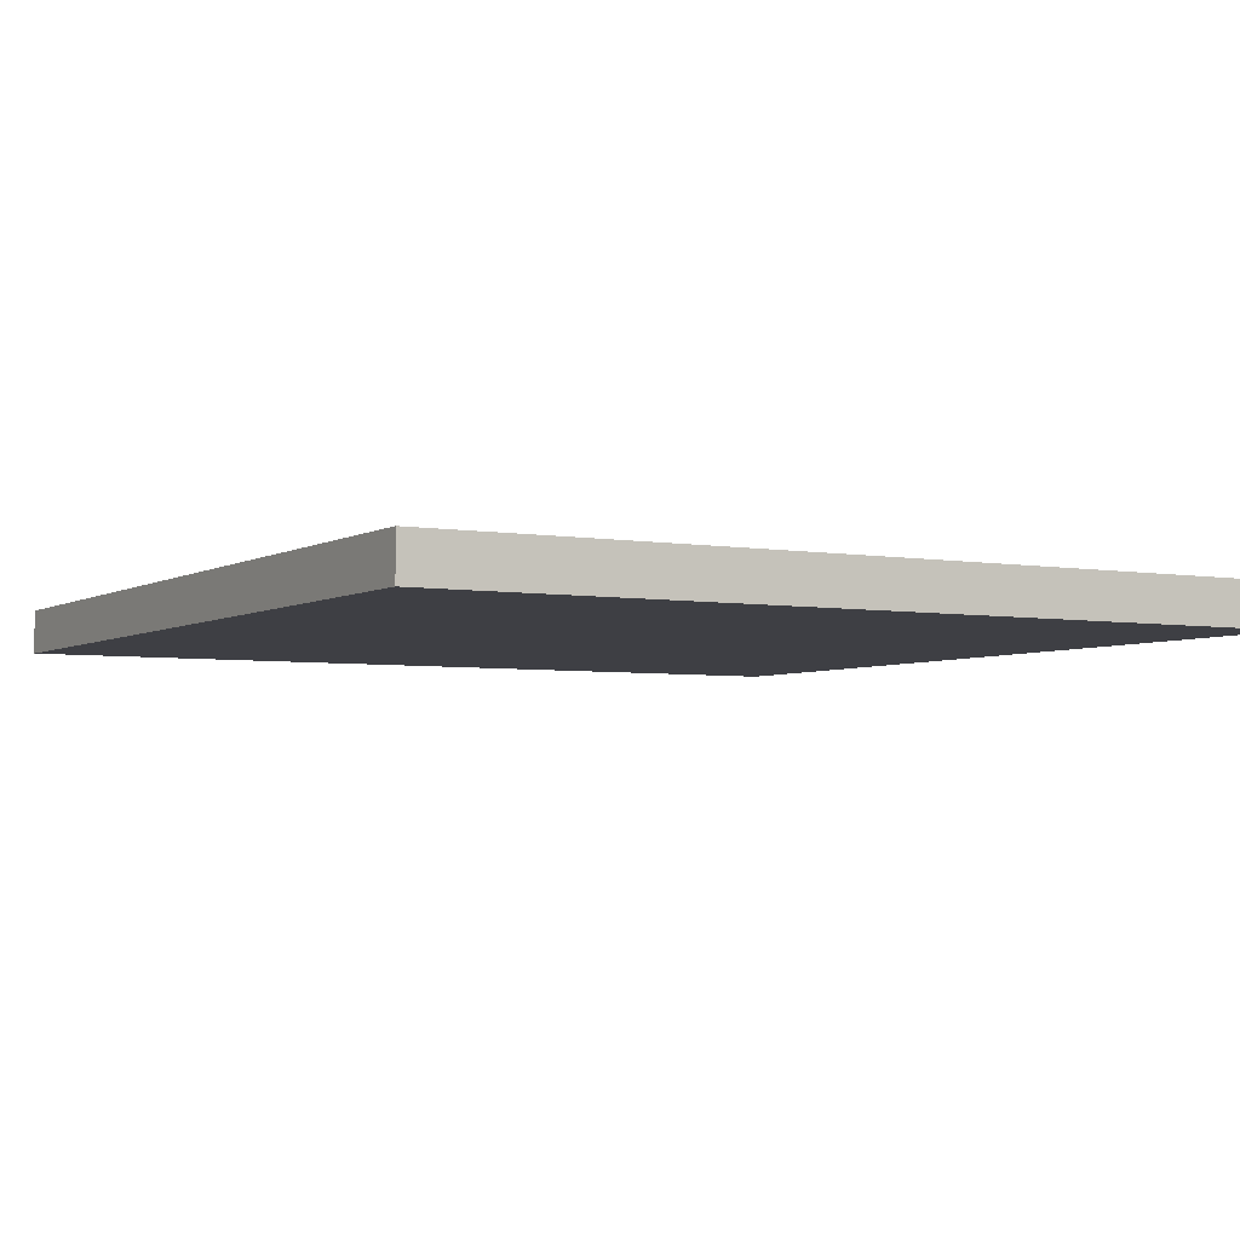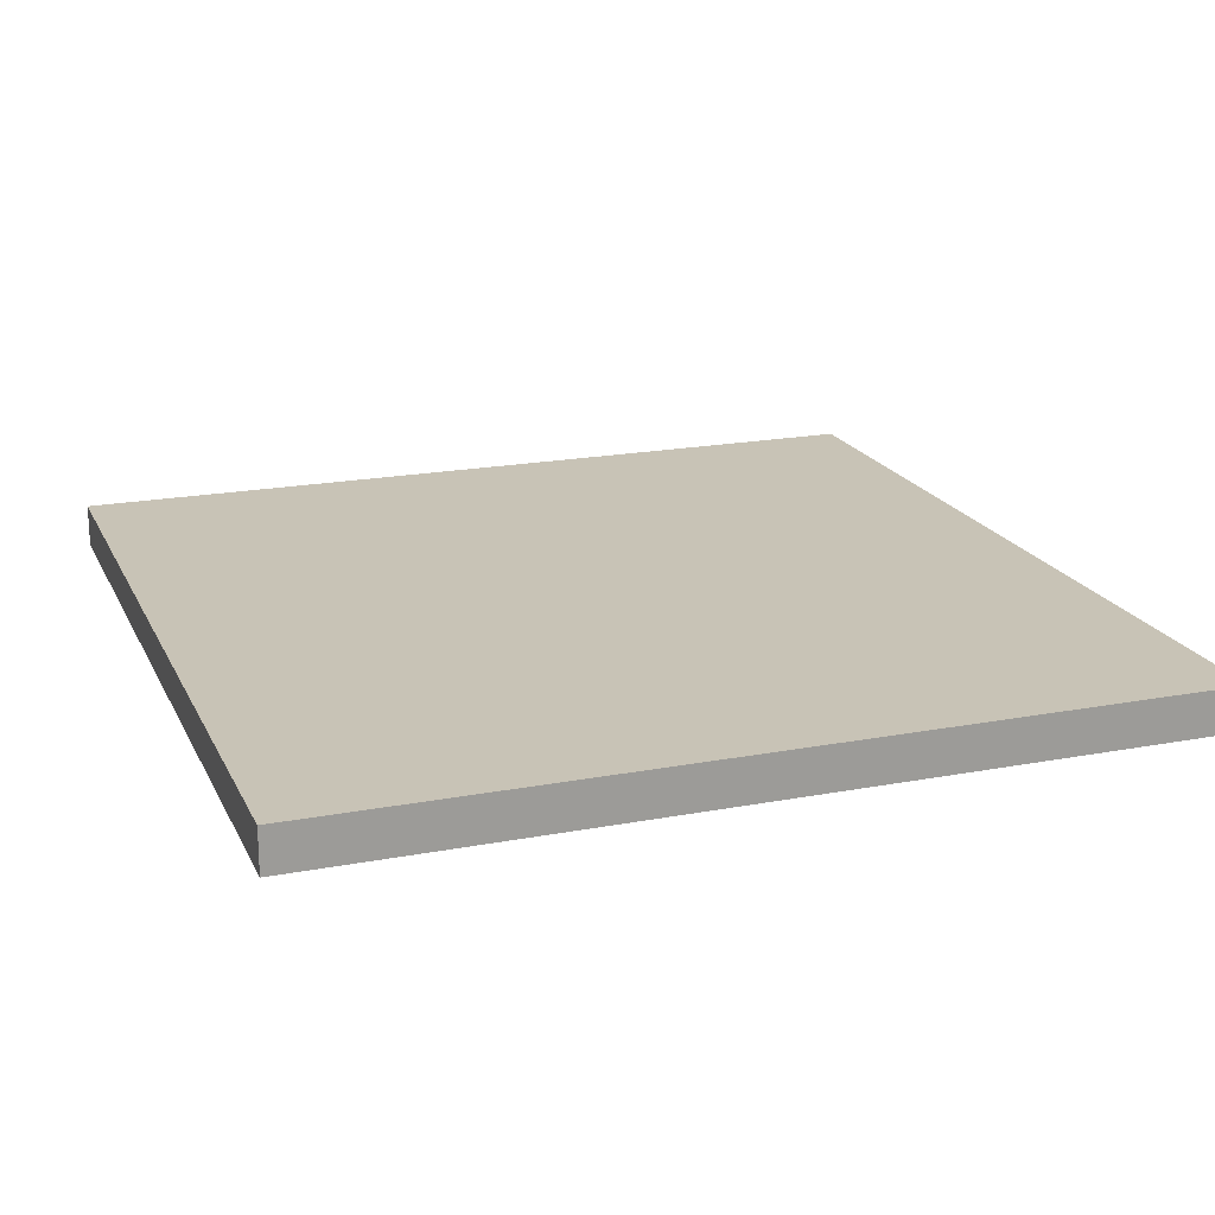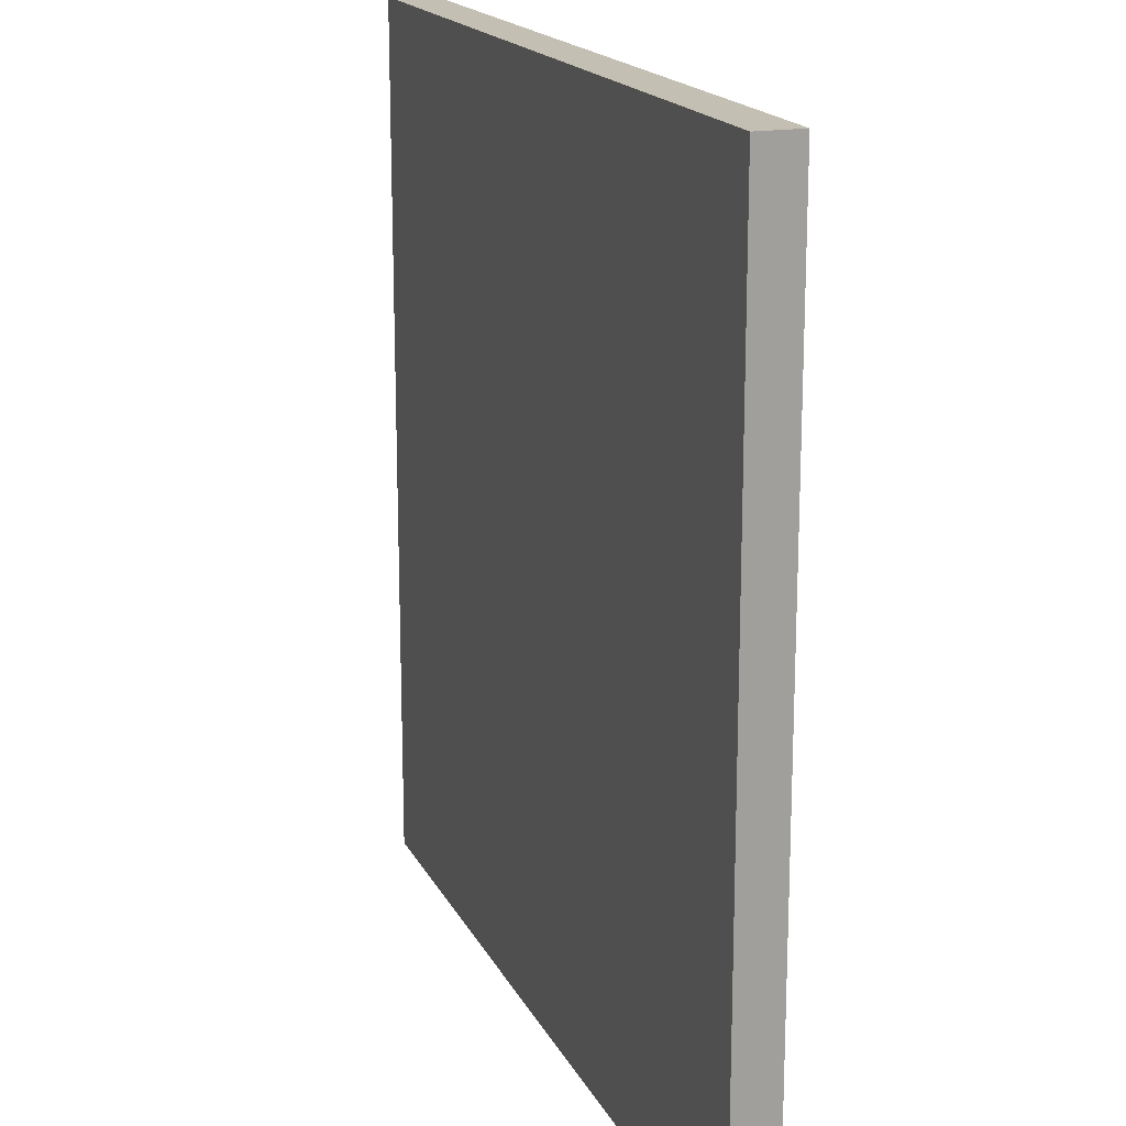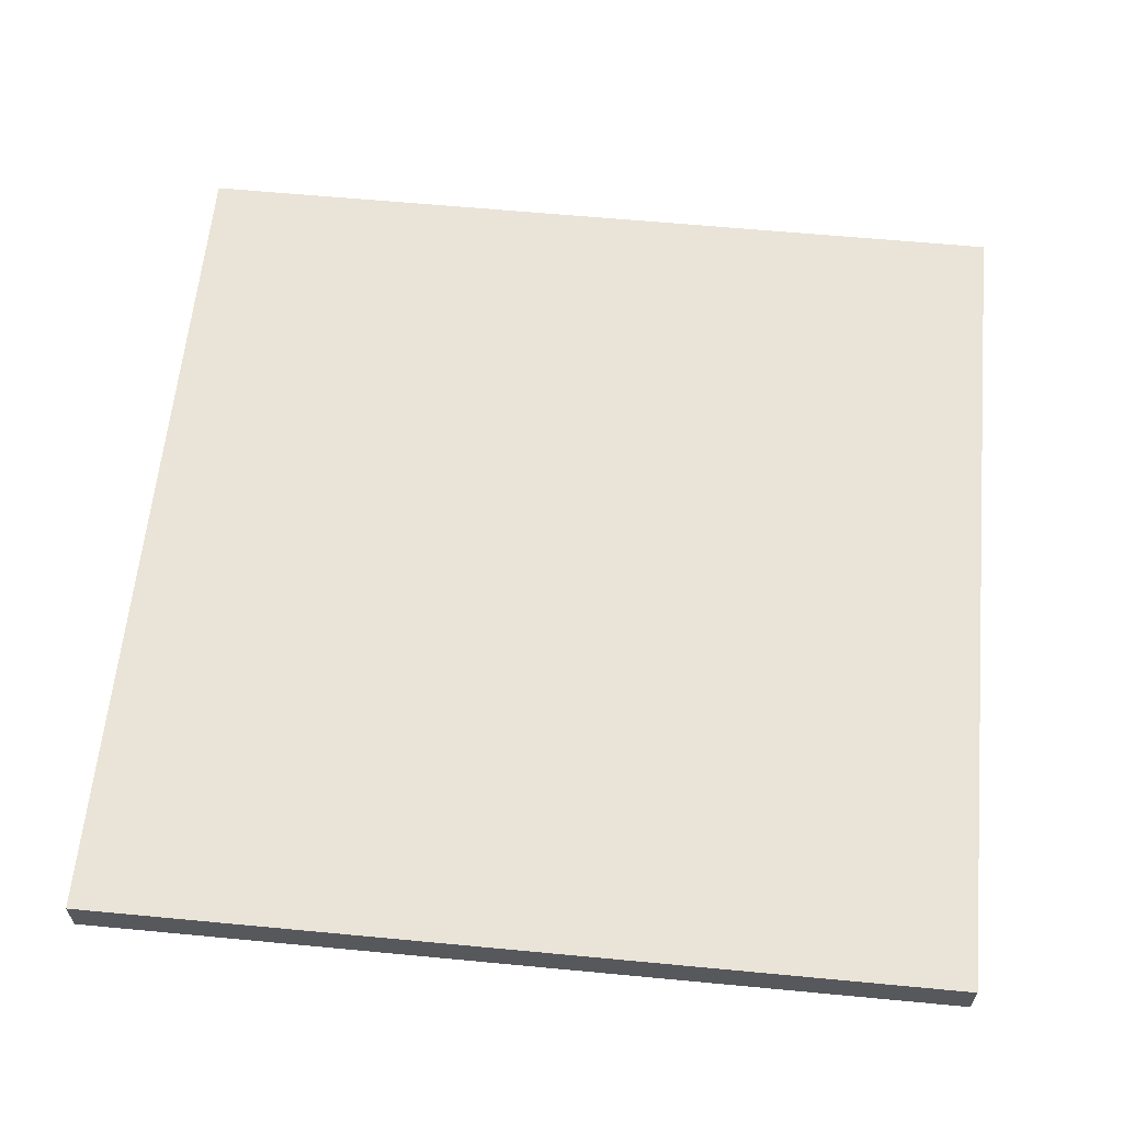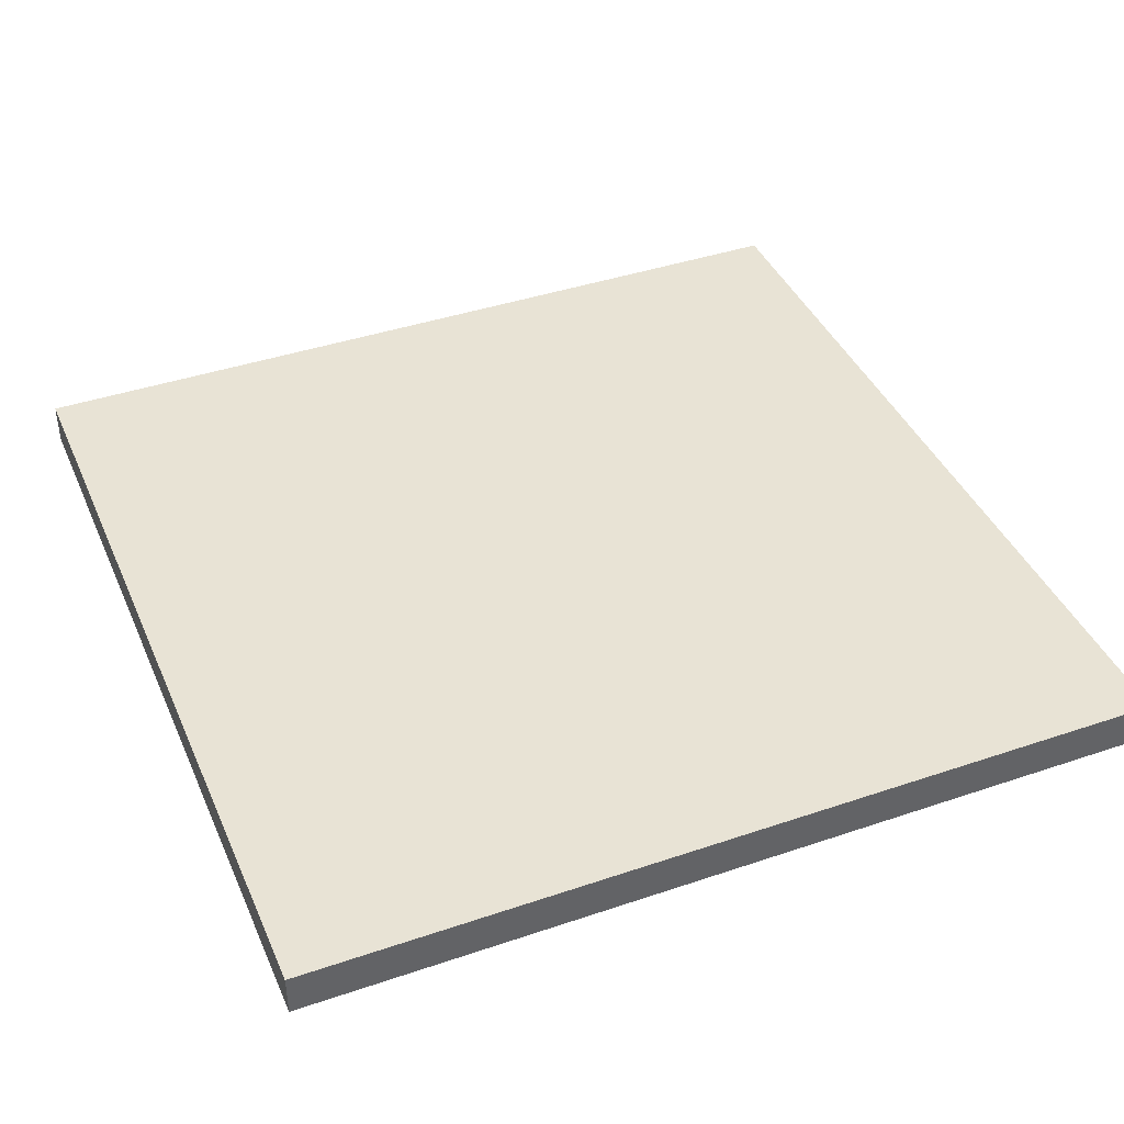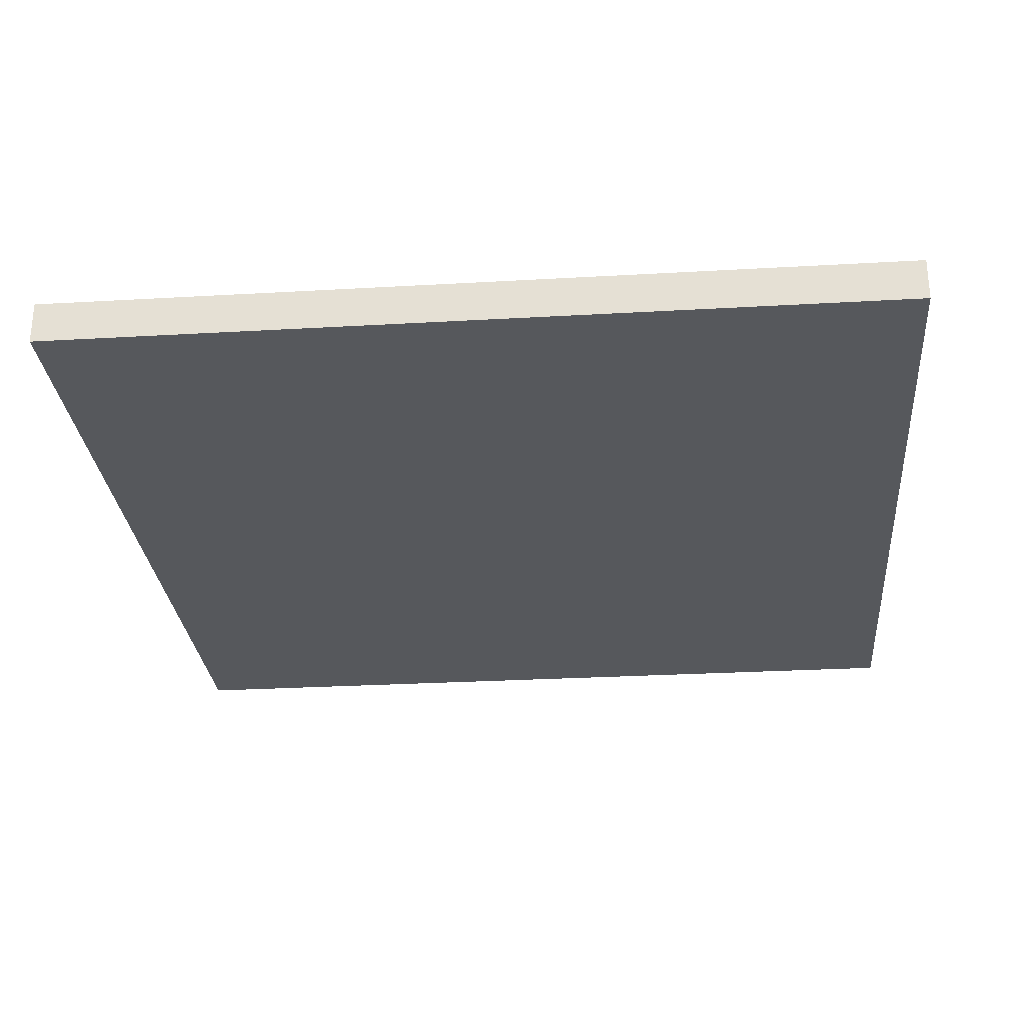
<metadata>
{"format":"obj","ext":"obj","renderer":"f3d","projection":"perspective","resolution":1024,"background":"white","views":[{"elev":-4.4,"azim":-29.9,"up":"+Y"},{"elev":19.4,"azim":-19.6,"up":"+Y"},{"elev":17.7,"azim":-109.5,"up":"+Z"},{"elev":61.2,"azim":95.5,"up":"+Y"},{"elev":41.1,"azim":157.6,"up":"+Y"},{"elev":-28.0,"azim":-175.0,"up":"+Y"}]}
</metadata>
<code>
o park_road_tsplit_Cube.14205
v 0 0 0
v -8 0.8 8
v 8 0.8 8
v 8 0.8 2
v -2 0.8 8
v 2 0.8 8
v -8 0.8 2
v 2 0.8 6
v 2.304 0.8 4.469
v 3.172 0.8 3.172
v 4.469 0.8 2.304
v 6 0.8 2
v -6 0.8 2
v -4.469 0.8 2.304
v -3.172 0.8 3.172
v -2.304 0.8 4.469
v -2 0.8 6
v 0 0.8 0
v -8 0.8 -8
v 8 0.8 -8
v 8 0.8 -2
v -8 0.8 -2
v -8 0 2
v -8 0 8
v 2 0 8
v 8 0 8
v -2 0 8
v 8 0 2
v 8 0 -8
v -8 0 -8
v 8 0 -2
v -8 0 -2
f 5 2 24 27
f 7 23 24 2
f 4 3 26 28
f 3 6 25 26
f 6 5 27 25
f 21 18 12
f 21 4 28 31
f 17 5 6 8
f 22 7 13
f 18 11 12
f 16 17 8 9
f 15 16 9 10
f 3 9 8
f 3 10 9
f 3 12 11
f 3 11 10
f 2 14 13
f 2 15 14
f 2 17 16
f 2 16 15
f 3 4 12
f 2 13 7
f 3 8 6
f 2 5 17
f 15 10 18
f 10 11 18
f 14 15 18
f 14 18 13
f 22 21 20 19
f 22 19 30 32
f 20 29 30 19
f 20 21 31 29
f 18 21 22
f 22 32 23 7
f 1 24 23
f 1 26 25
f 1 27 24
f 1 25 27
f 1 28 26
f 1 30 29
f 1 29 31
f 1 32 30
f 1 23 32
f 1 31 28
f 4 21 12
f 18 22 13

</code>
